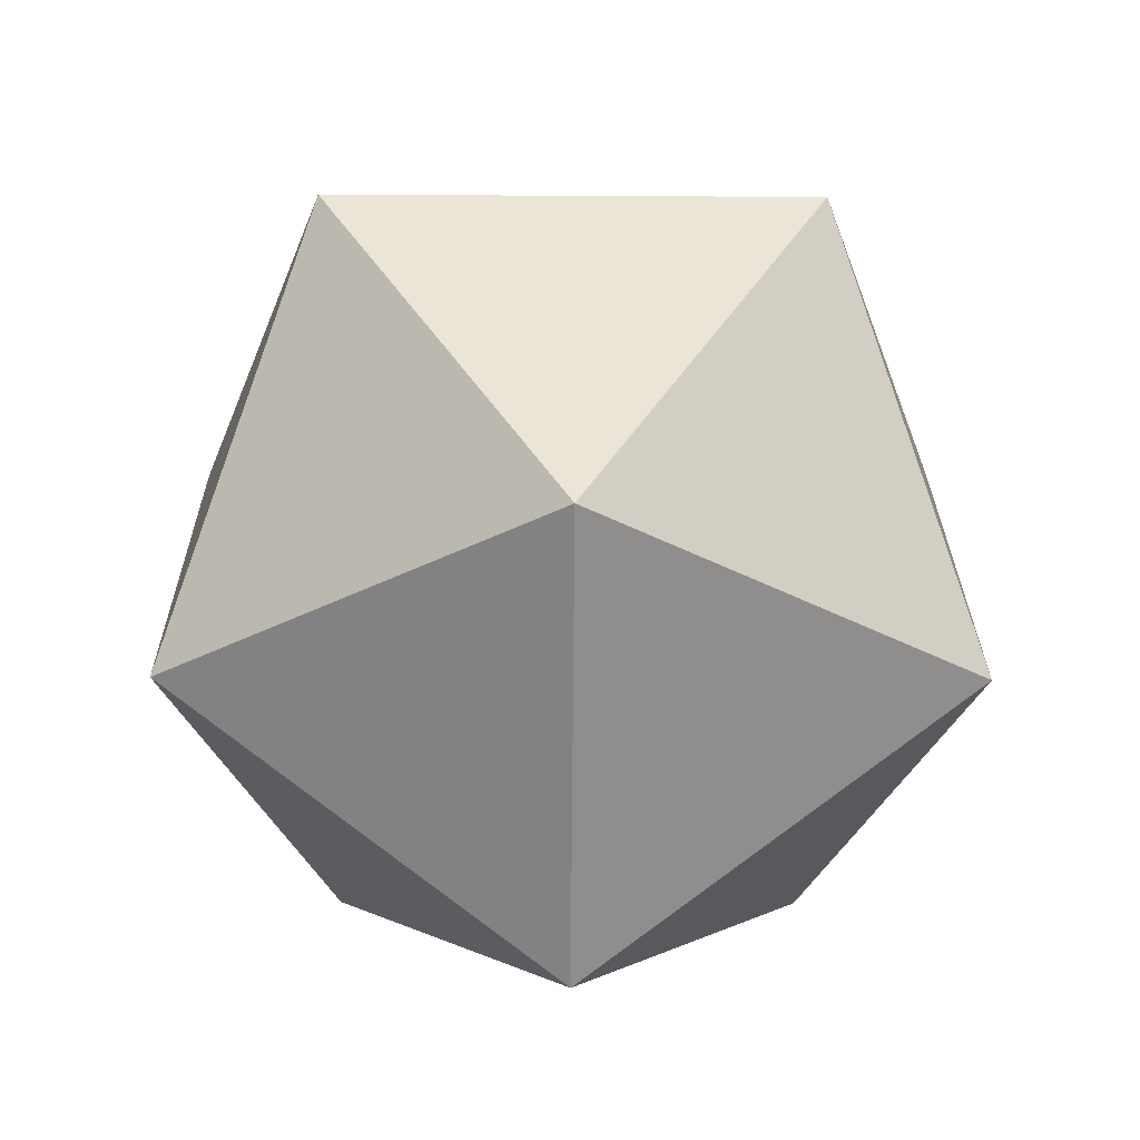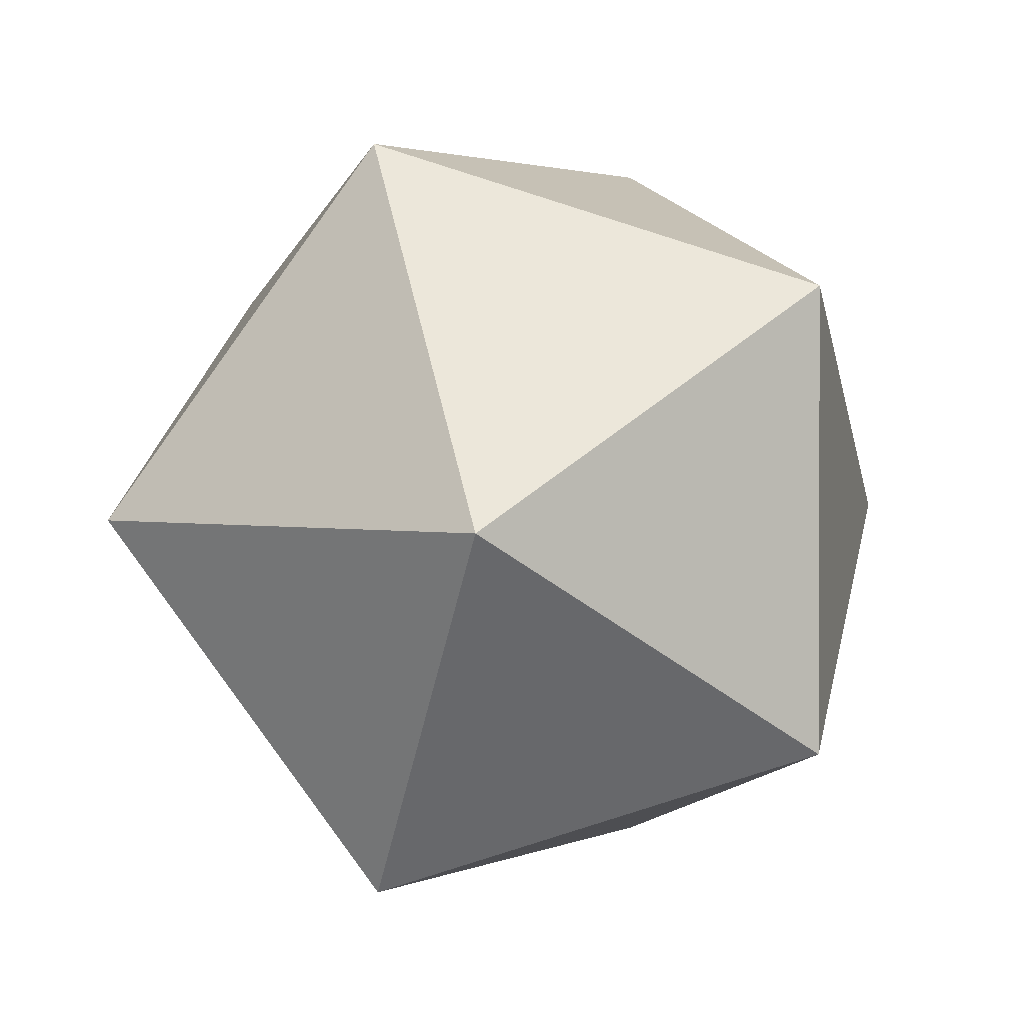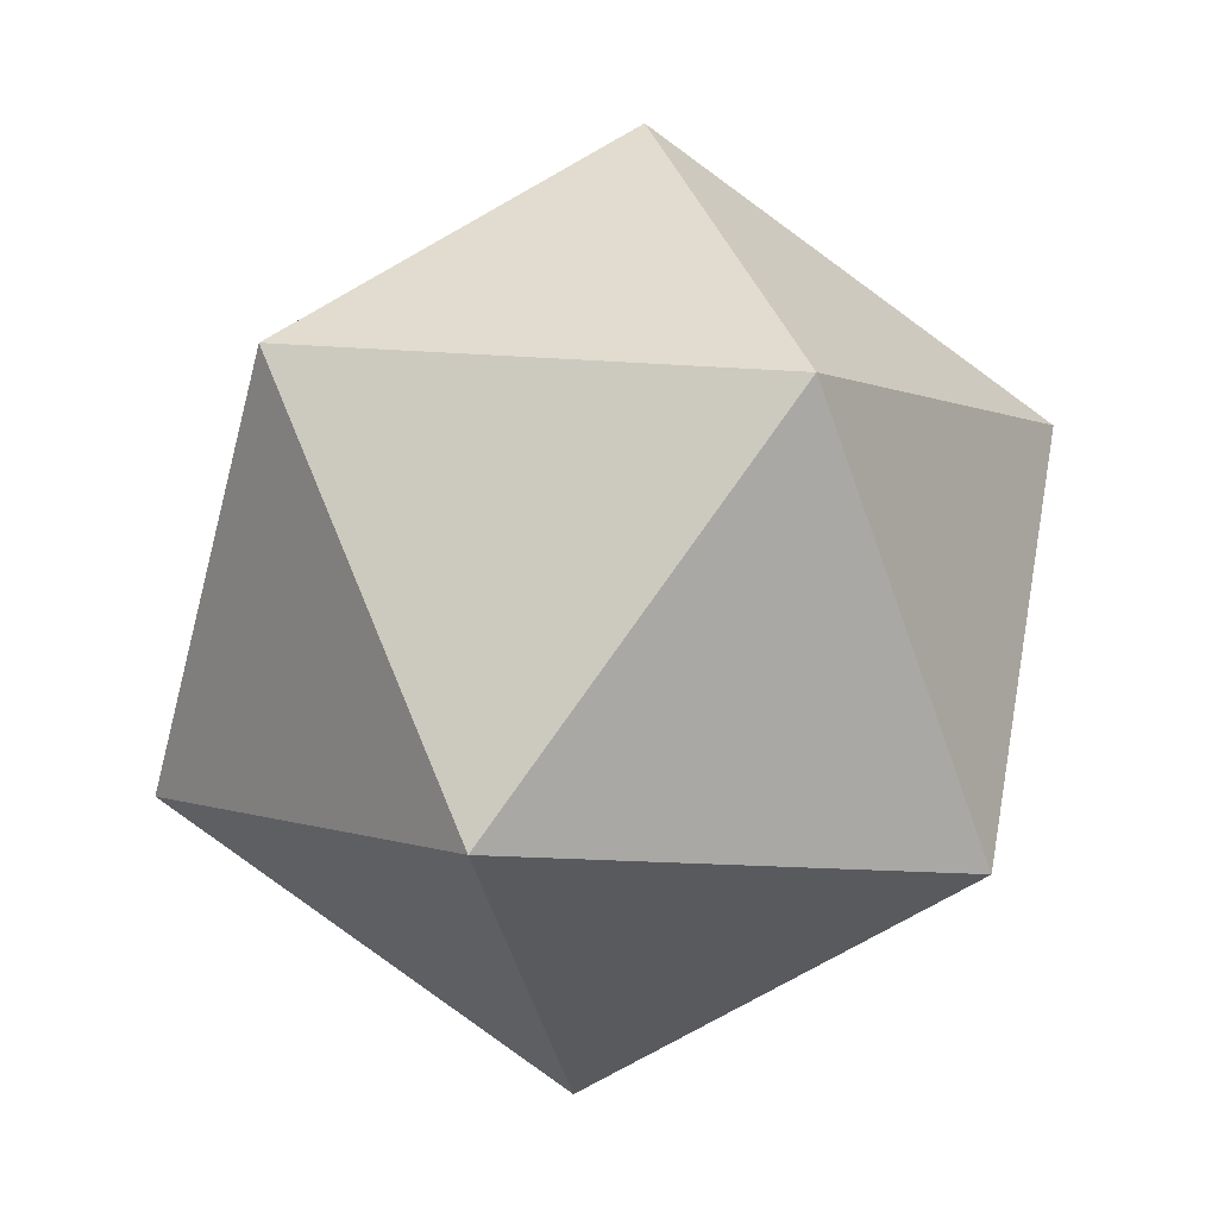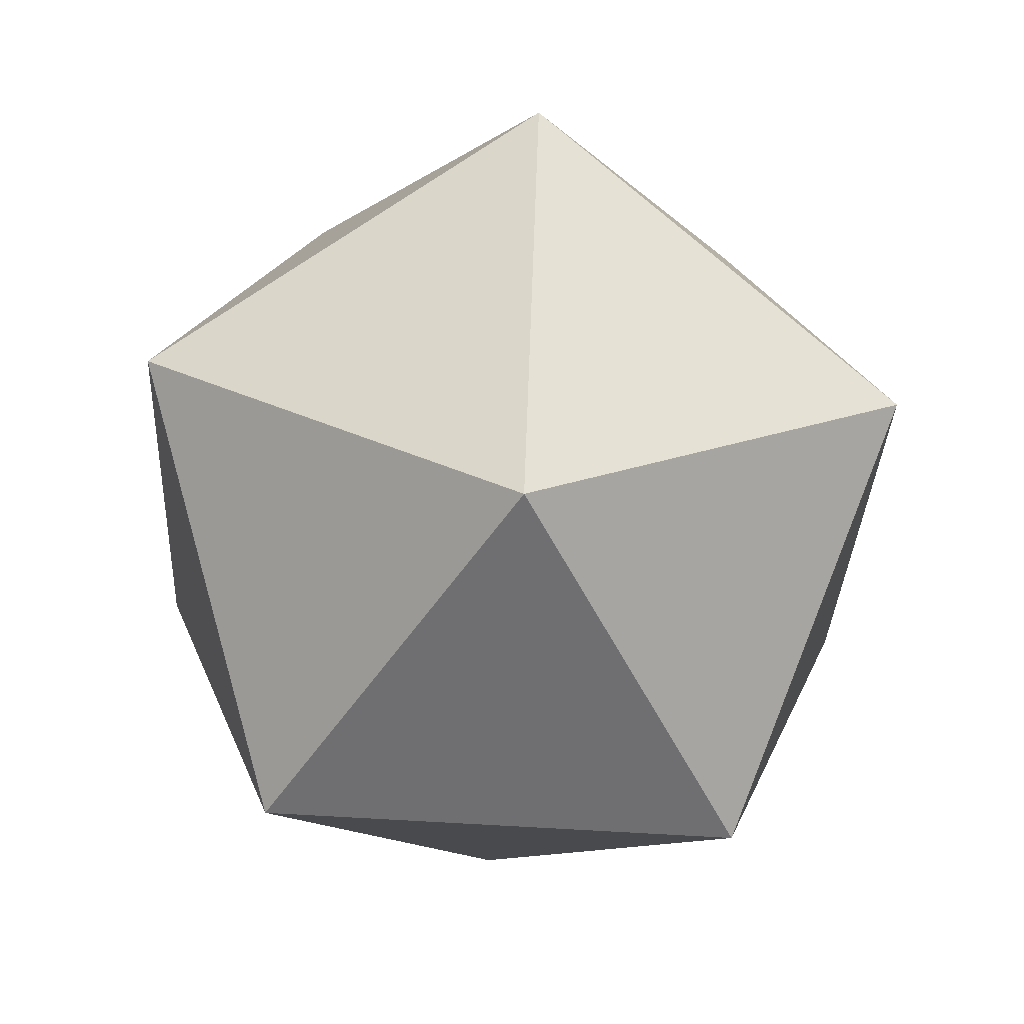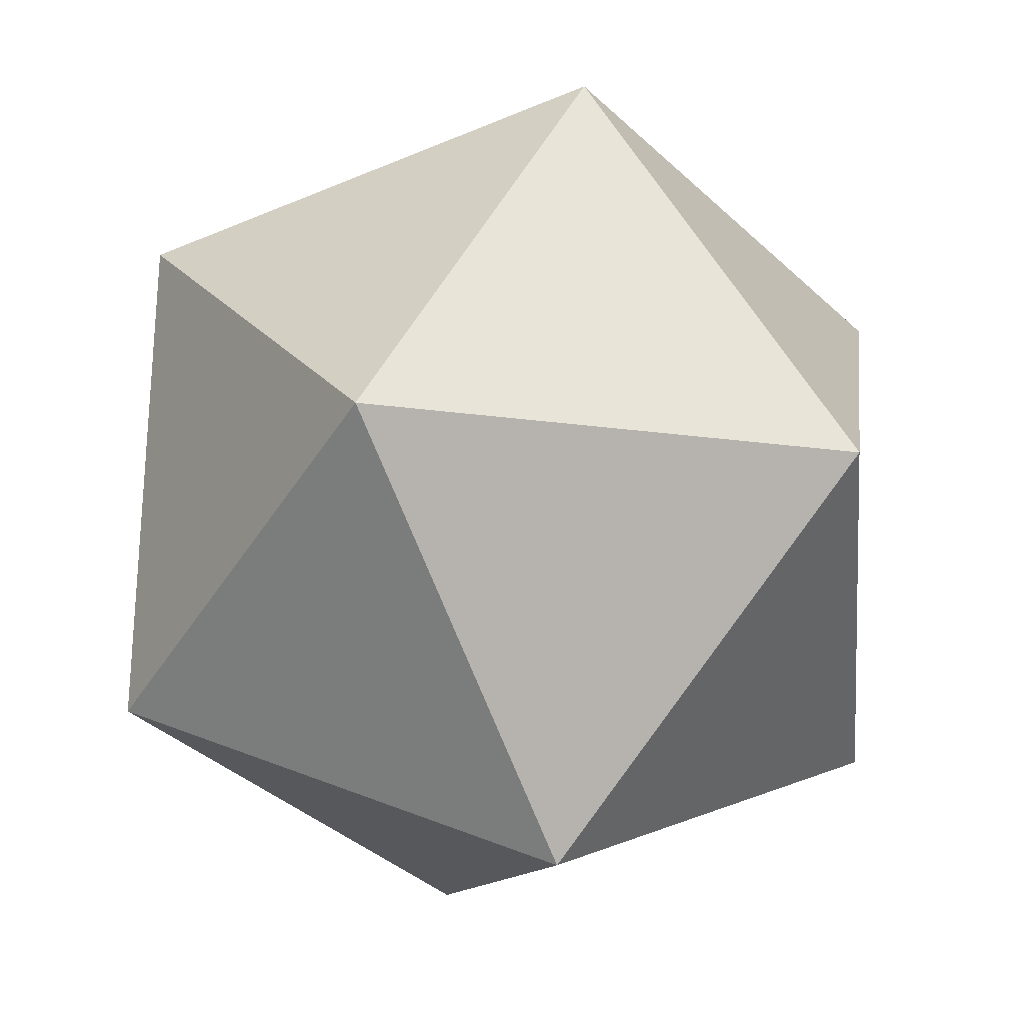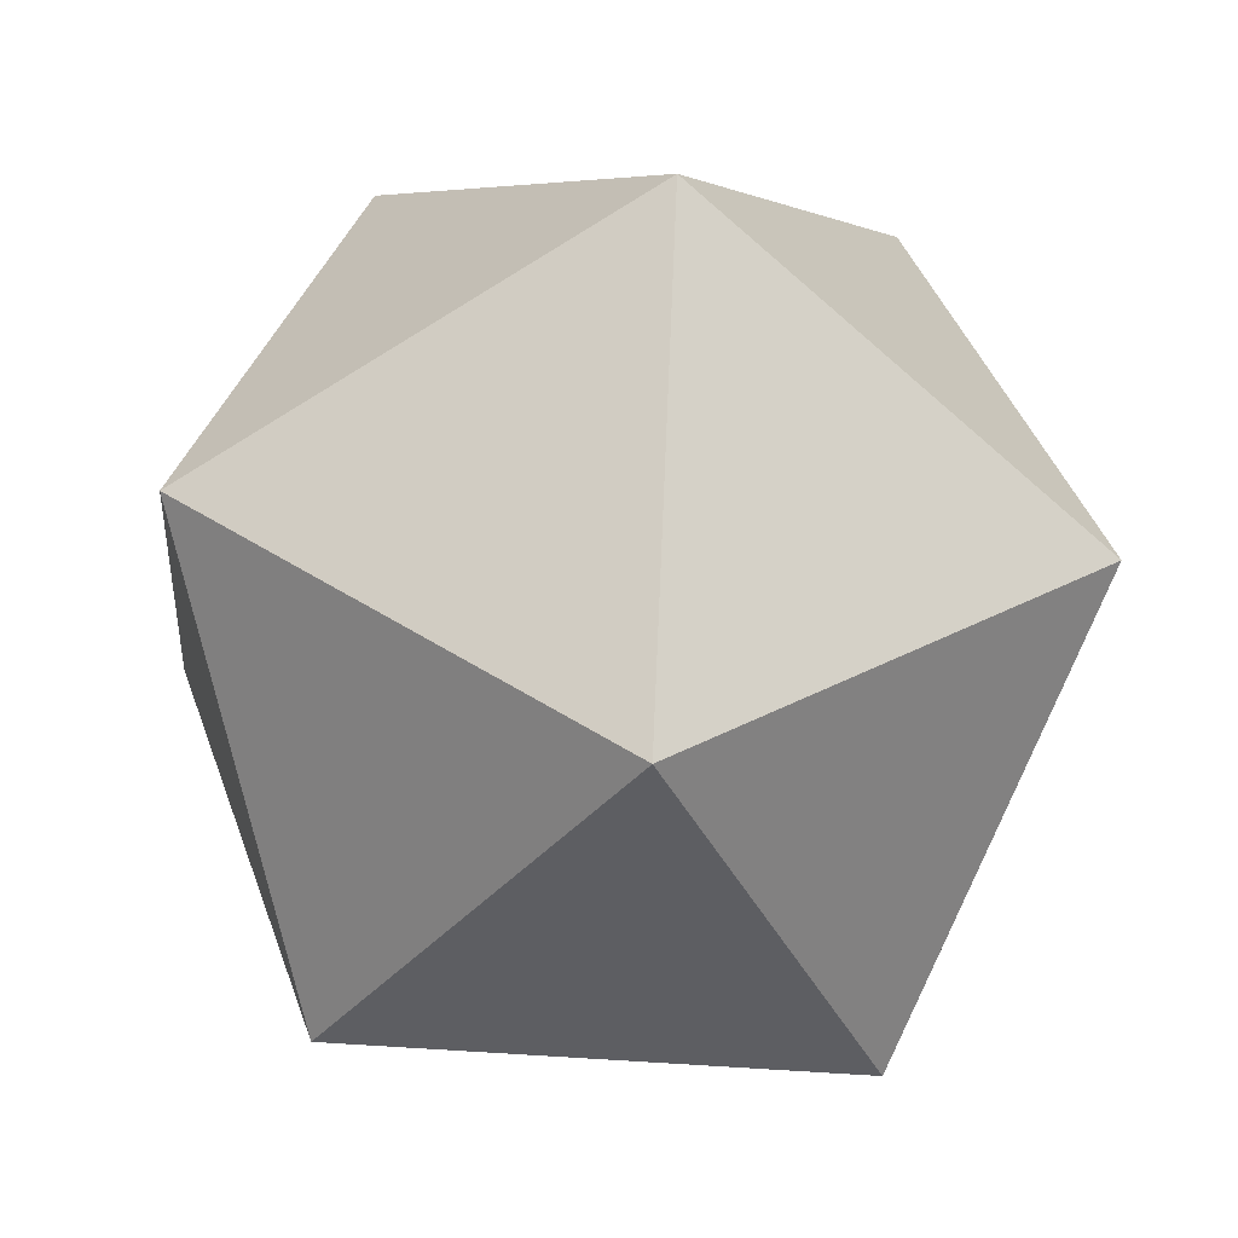
<metadata>
{"format":"obj","ext":"obj","renderer":"f3d","projection":"perspective","resolution":1024,"background":"white","views":[{"elev":67.9,"azim":-127.2,"up":"+Z"},{"elev":-73.0,"azim":71.4,"up":"+Z"},{"elev":-68.2,"azim":162.6,"up":"+Z"},{"elev":-77.1,"azim":49.3,"up":"+Z"},{"elev":-67.6,"azim":42.1,"up":"+Y"},{"elev":78.7,"azim":22.1,"up":"+Y"}]}
</metadata>
<code>
o Icosphere.013
v 5.385 13.34 3.18
v 5.594 13.42 3.767
v 5.019 13.61 3.61
v 5.045 13.84 3.027
v 5.636 13.79 2.824
v 5.975 13.53 3.281
v 5.382 13.97 3.976
v 5.043 14.23 3.519
v 5.424 14.34 3.033
v 6 14.15 3.19
v 5.974 13.92 3.773
v 5.633 14.42 3.619
f 1 2 3
f 2 1 6
f 1 3 4
f 1 4 5
f 1 5 6
f 2 6 11
f 3 2 7
f 4 3 8
f 5 4 9
f 6 5 10
f 2 11 7
f 3 7 8
f 4 8 9
f 5 9 10
f 6 10 11
f 7 11 12
f 8 7 12
f 9 8 12
f 10 9 12
f 11 10 12

</code>
